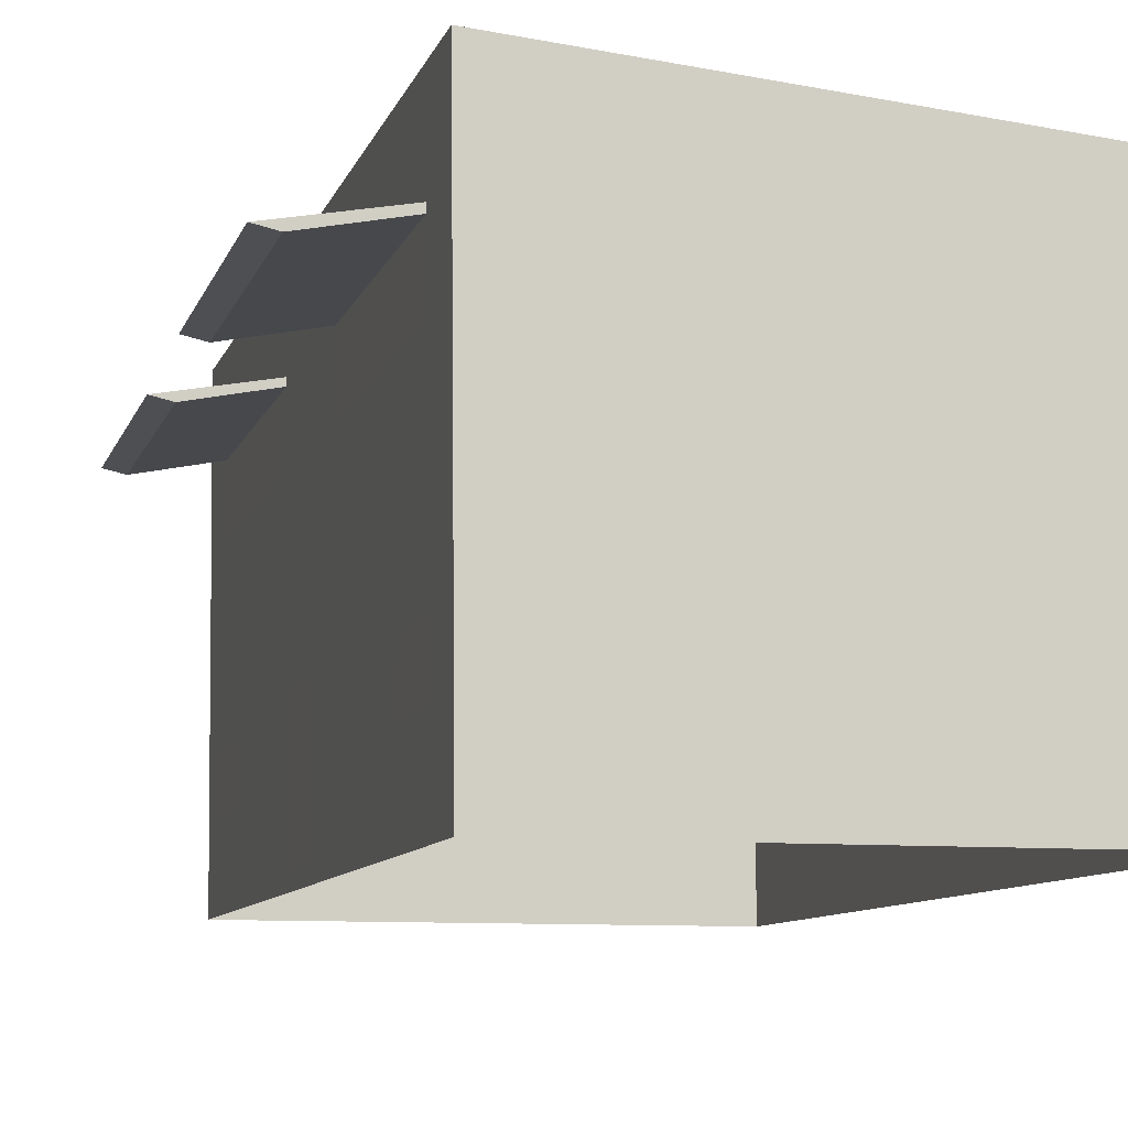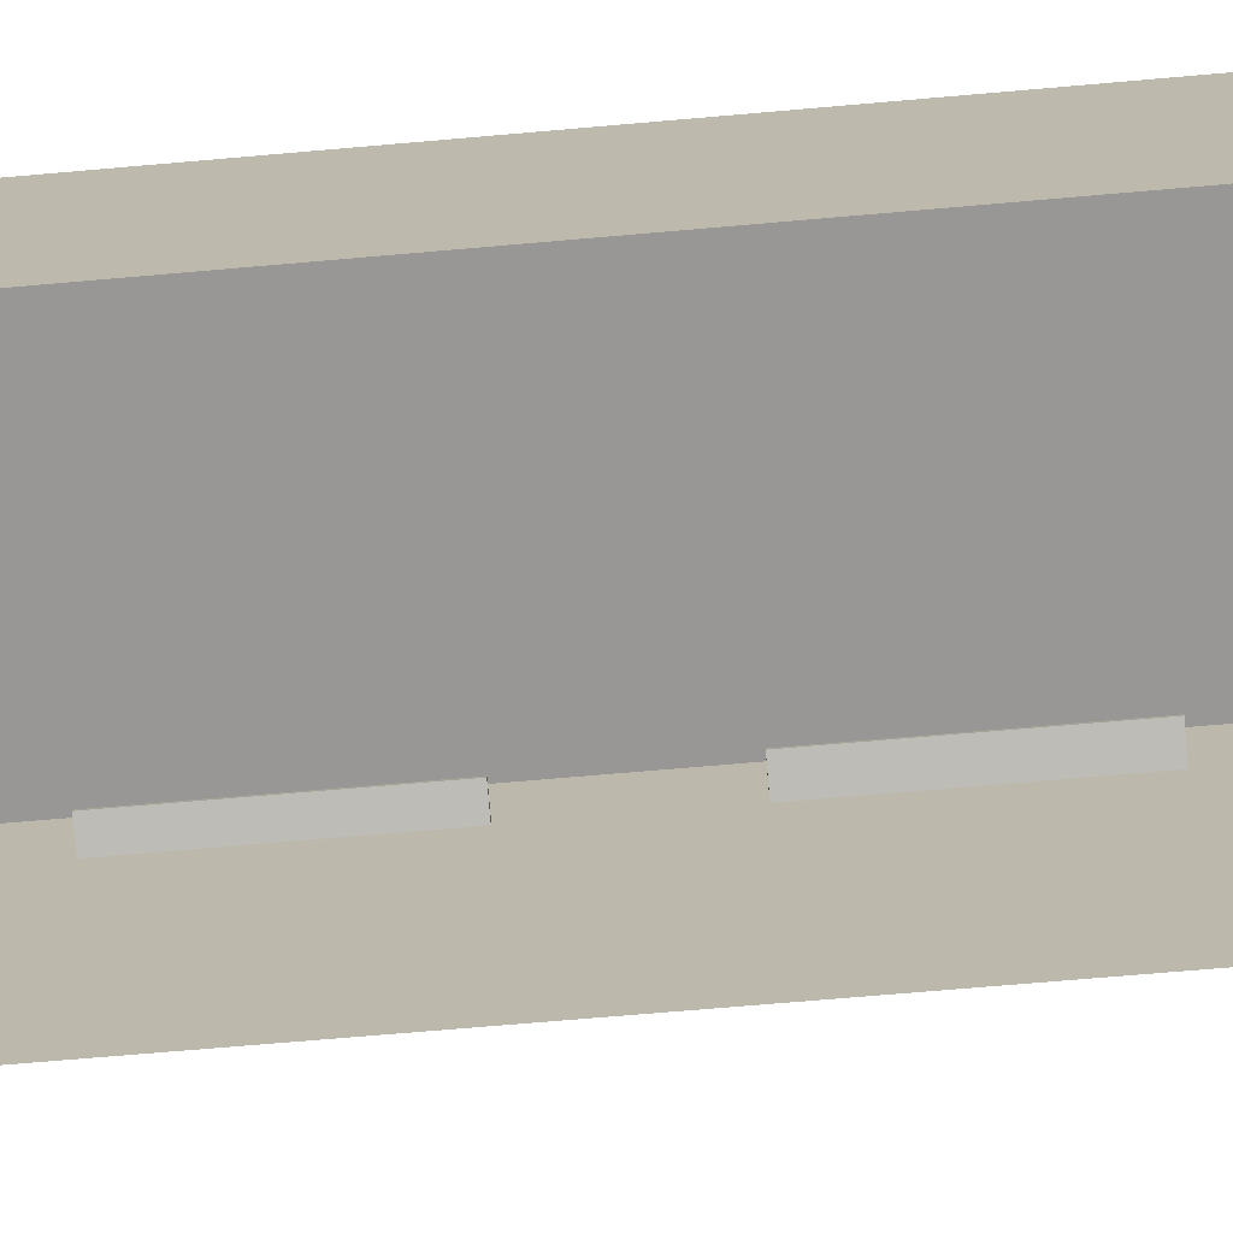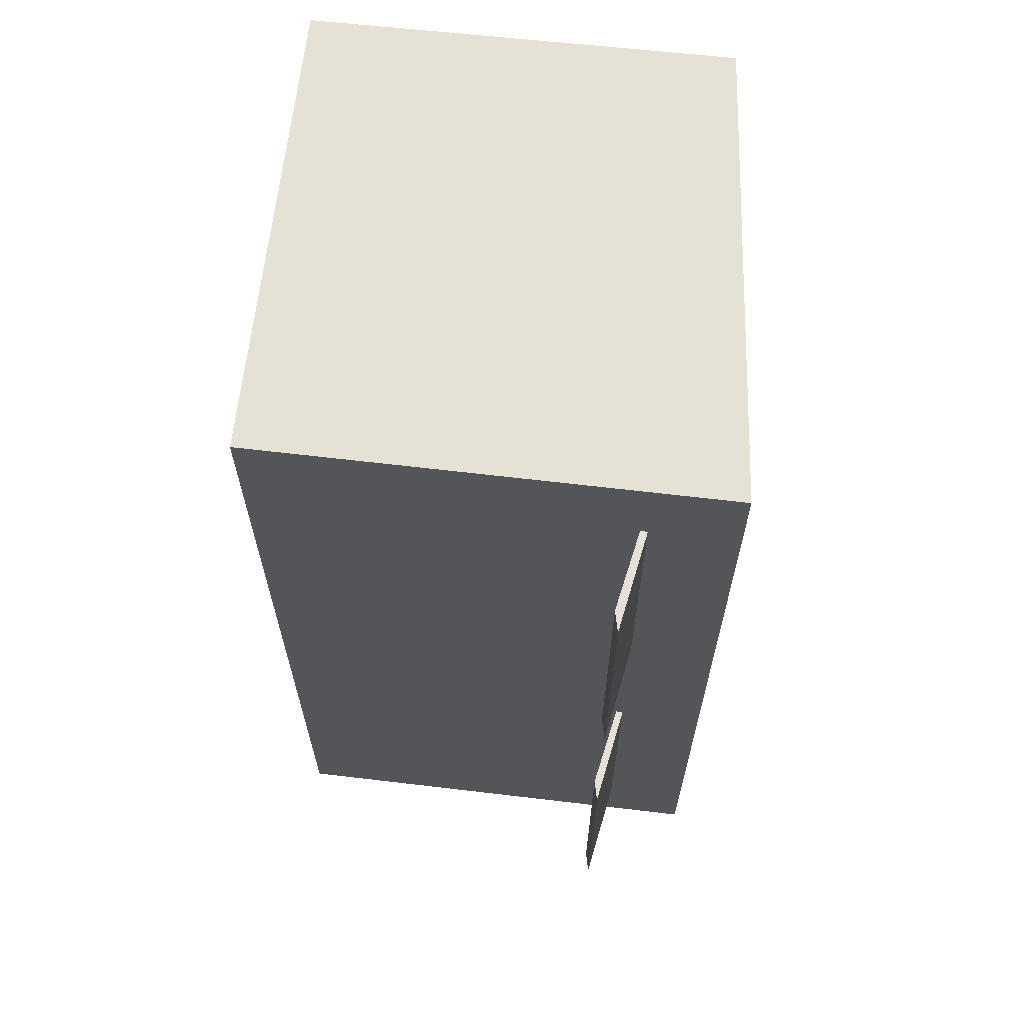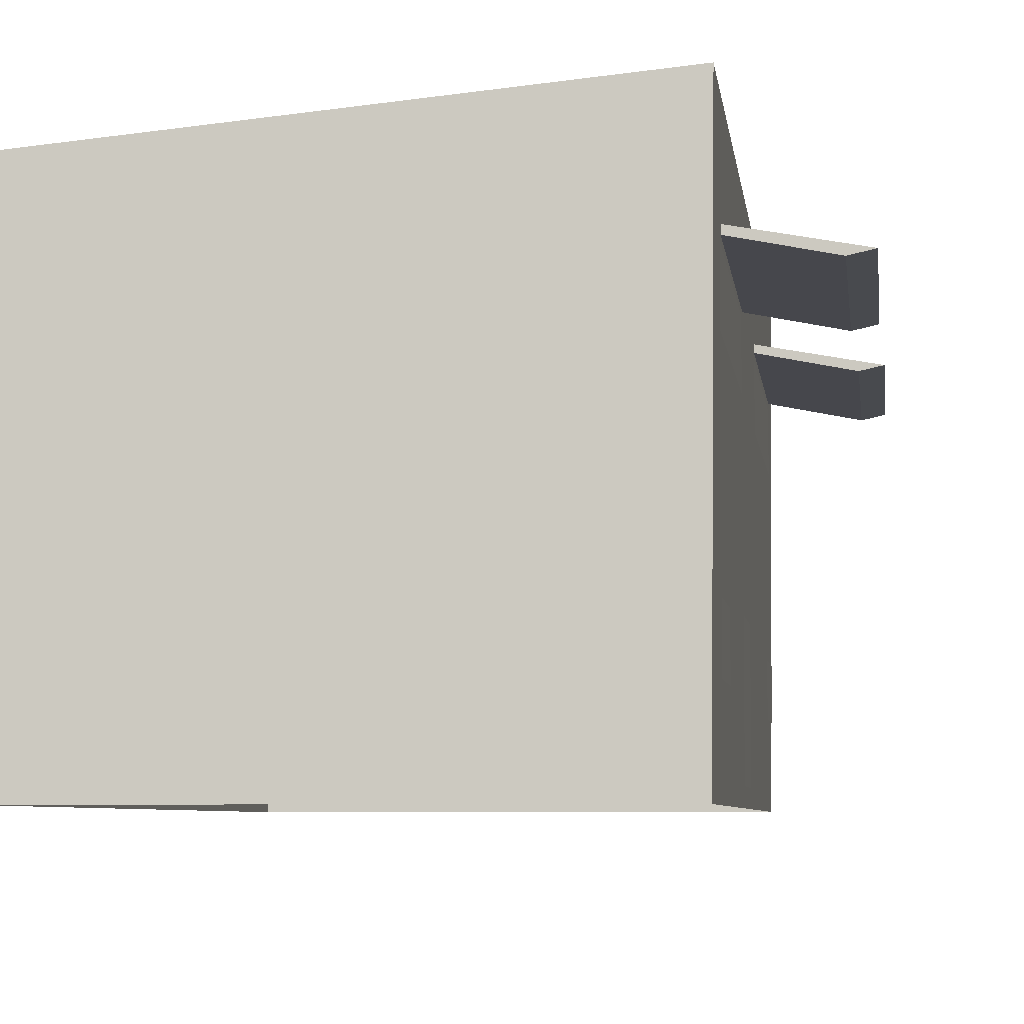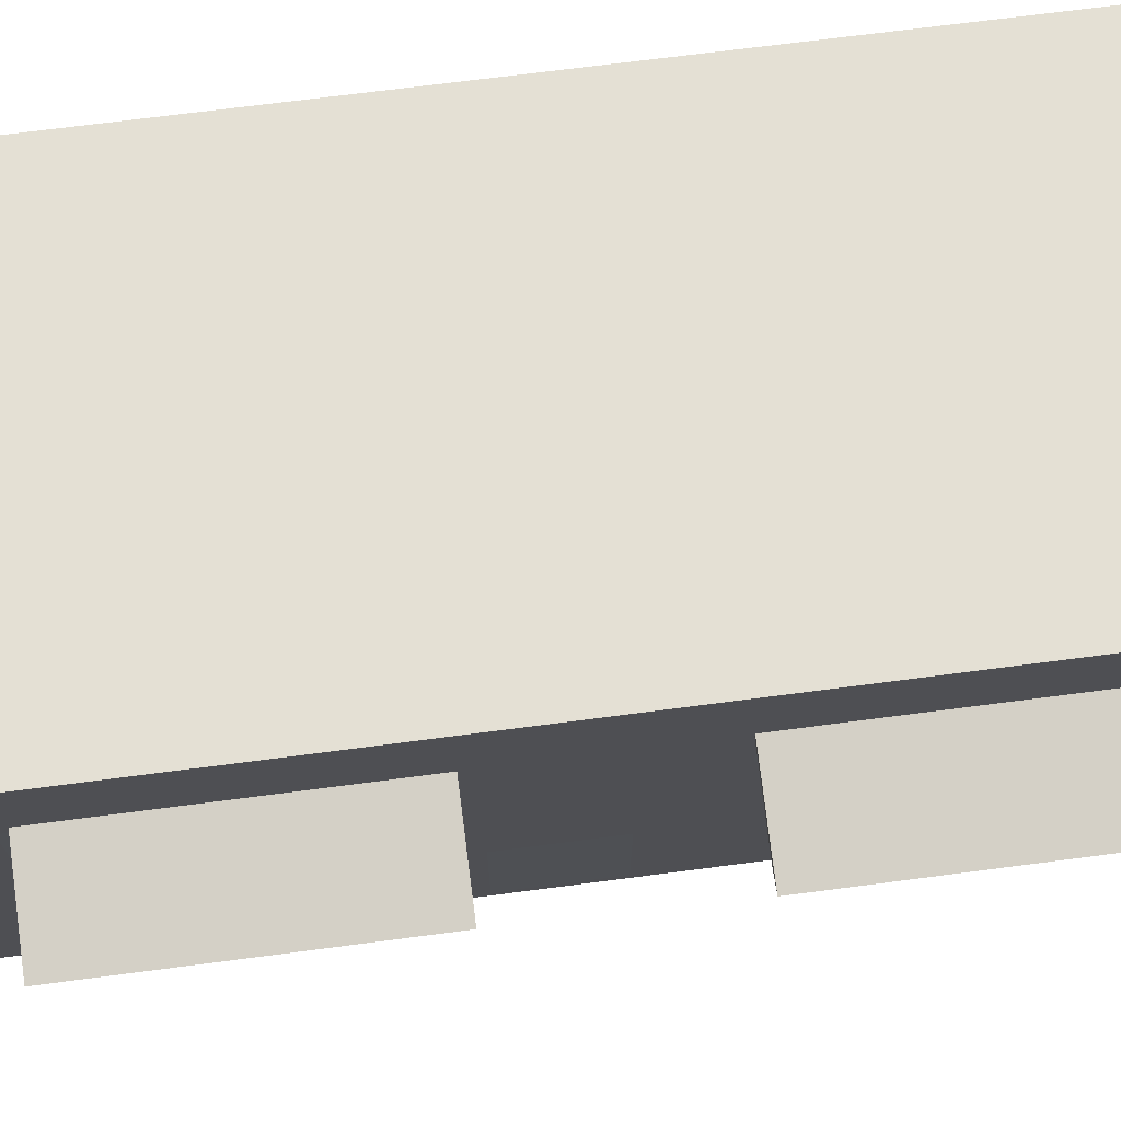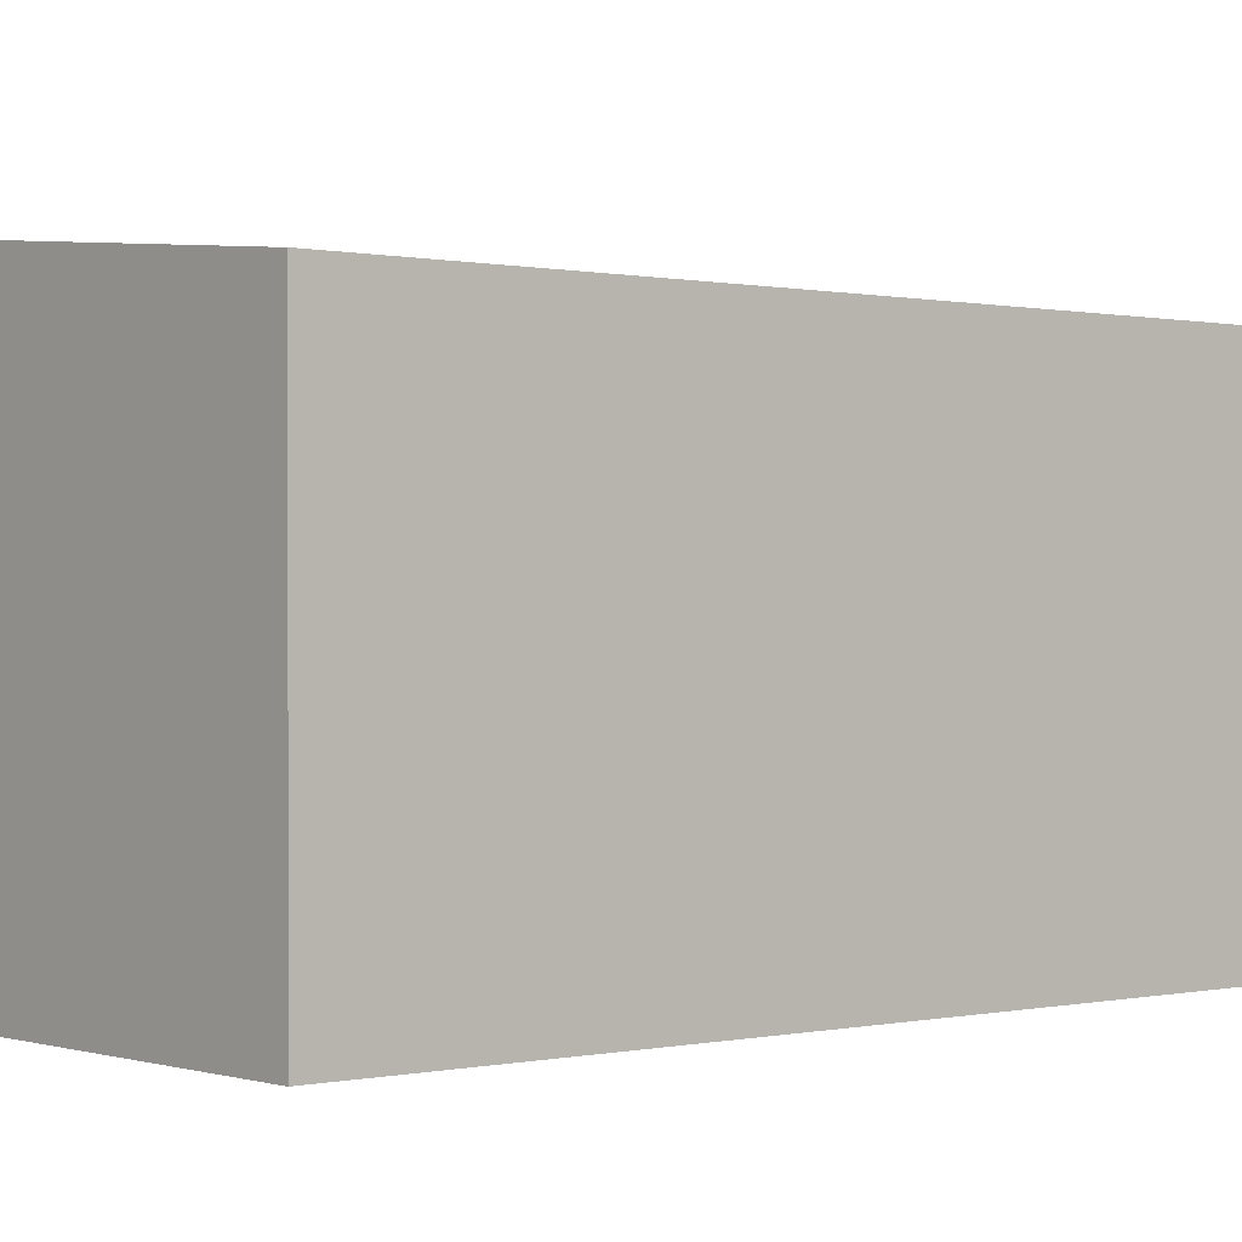
<metadata>
{"format":"obj","ext":"obj","renderer":"f3d","projection":"perspective","resolution":1024,"background":"white","views":[{"elev":-9.1,"azim":165.6,"up":"+Y"},{"elev":-73.6,"azim":-85.1,"up":"+Y"},{"elev":64.9,"azim":96.3,"up":"+Z"},{"elev":-6.1,"azim":7.2,"up":"+Y"},{"elev":70.9,"azim":82.6,"up":"+Y"},{"elev":0.1,"azim":-130.6,"up":"+Y"}]}
</metadata>
<code>
g default
v 36.22 17.38 148.1
v 30.09 18.59 148.1
v 37.3 17.62 148.1
v 30.14 18.92 148.1
v 37.3 17.62 163.3
v 30.14 18.92 163.3
v 36.22 17.38 163.3
v 30.09 18.59 163.3
v 36.41 17.38 122.6
v 30.28 18.59 122.6
v 37.5 17.62 122.6
v 30.34 18.92 122.6
v 37.5 17.62 137.8
v 30.34 18.92 137.8
v 36.41 17.38 137.8
v 30.28 18.59 137.8
v 31.93 -0.1599 141.8
v 31.93 6.465 141.8
v 31.93 -0.1599 147.3
v 31.93 6.465 147.3
v 7.24 -1 167.6
v 31.84 -1 167.6
v 7.24 20.76 167.6
v 32.06 23.05 167.6
v 7.24 20.76 118.9
v 32.06 23.05 118.9
v 7.24 -1 118.9
v 31.84 -1 118.9
v 32.01 14.85 149
v 32.01 17.99 149
v 32.01 14.85 163.9
v 32.01 17.99 163.9
v 32.01 14.85 122.8
v 32.01 17.99 122.8
v 32.01 14.85 137.7
v 32.01 17.99 137.7
v 32.01 3.135 159
v 32.01 5.859 159
v 32.01 3.135 164.2
v 32.01 5.859 164.2
v 32.01 3.135 121.4
v 32.01 5.859 121.4
v 32.01 3.135 126.7
v 32.01 5.859 126.7
g textureBakeSet7 Building34_T1
f 2 4 1
f 1 4 3
f 3 4 5
f 5 4 6
f 5 6 7
f 7 6 8
f 7 8 1
f 1 8 2
f 2 8 4
f 4 8 6
f 7 1 5
f 5 1 3
f 10 12 9
f 9 12 11
f 11 12 13
f 13 12 14
f 13 14 15
f 15 14 16
f 15 16 9
f 9 16 10
f 10 16 12
f 12 16 14
f 15 9 13
f 13 9 11
f 17 18 19
f 19 18 20
f 21 22 23
f 23 22 24
f 23 24 25
f 25 24 26
f 25 26 27
f 27 26 28
f 22 28 24
f 24 28 26
f 27 21 25
f 25 21 23
f 29 30 31
f 31 30 32
f 33 34 35
f 35 34 36
f 37 38 39
f 39 38 40
f 41 42 43
f 43 42 44

</code>
